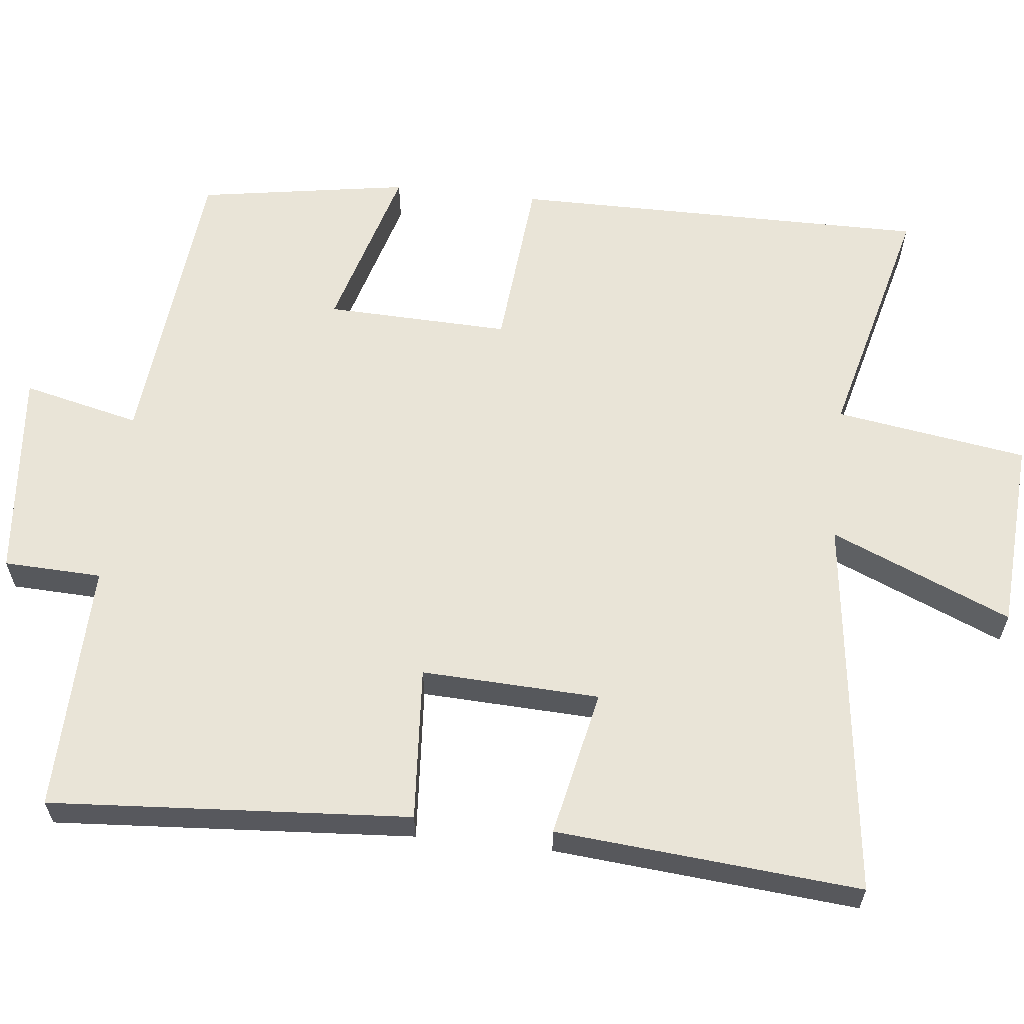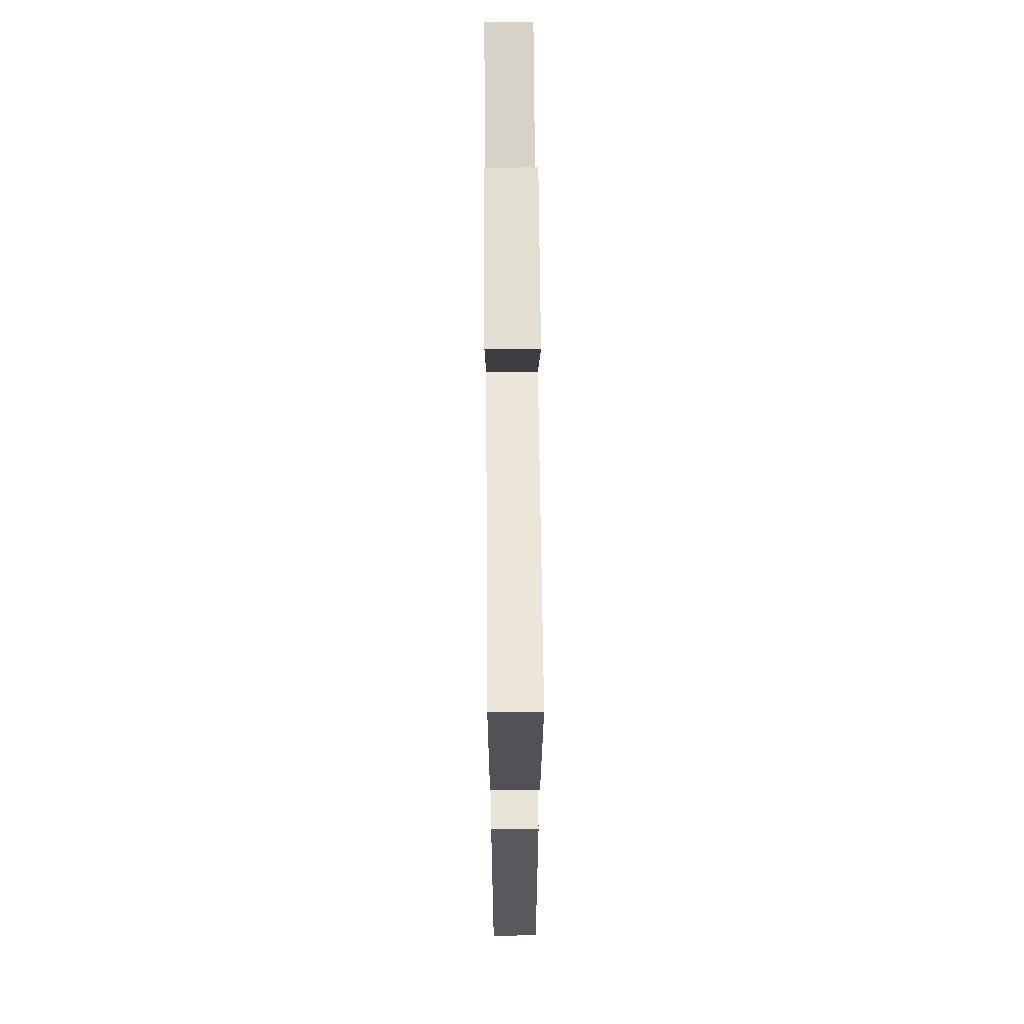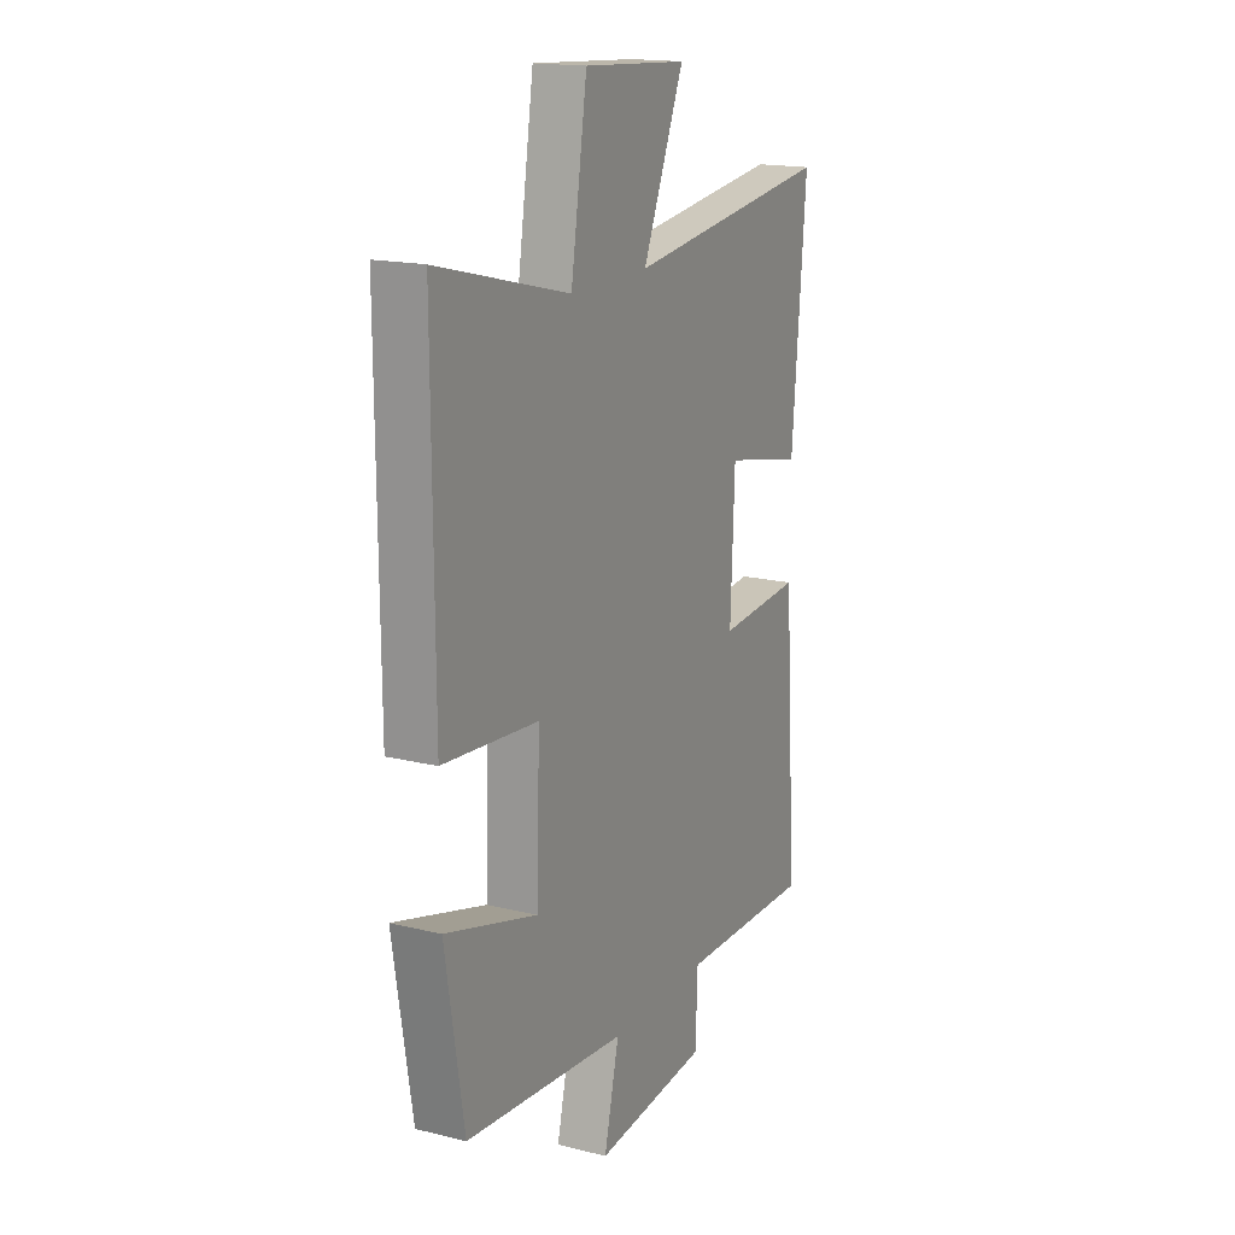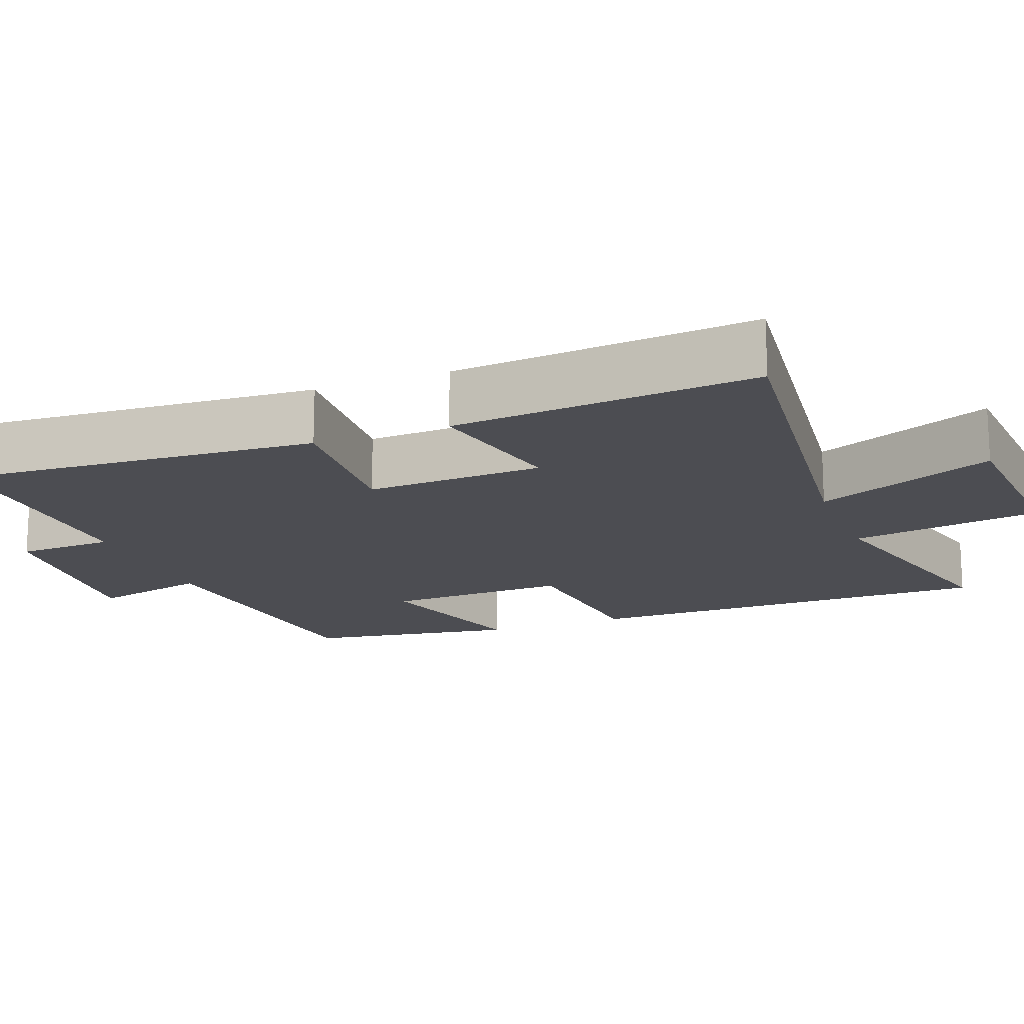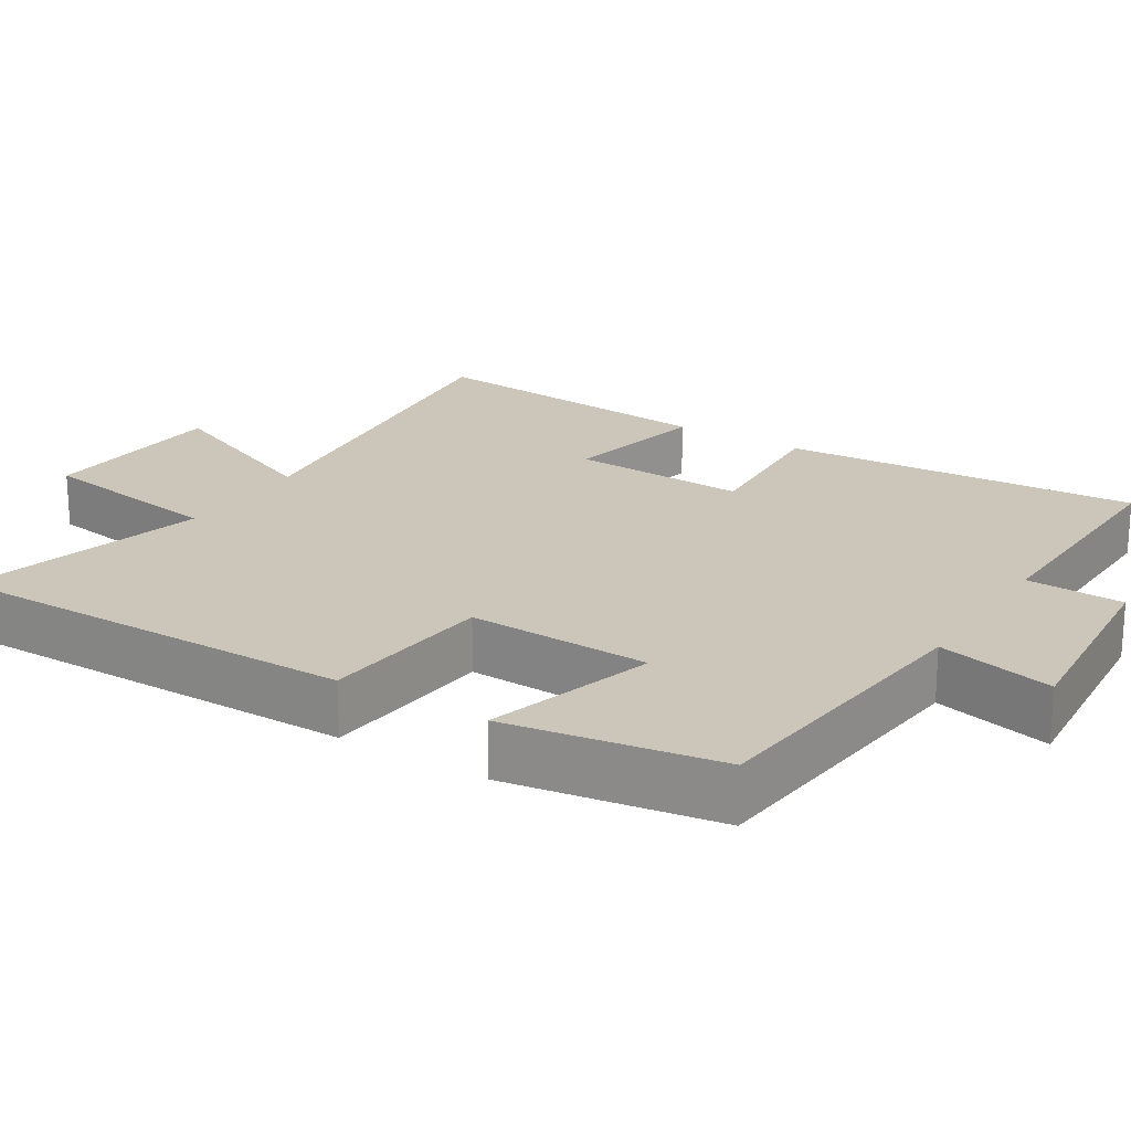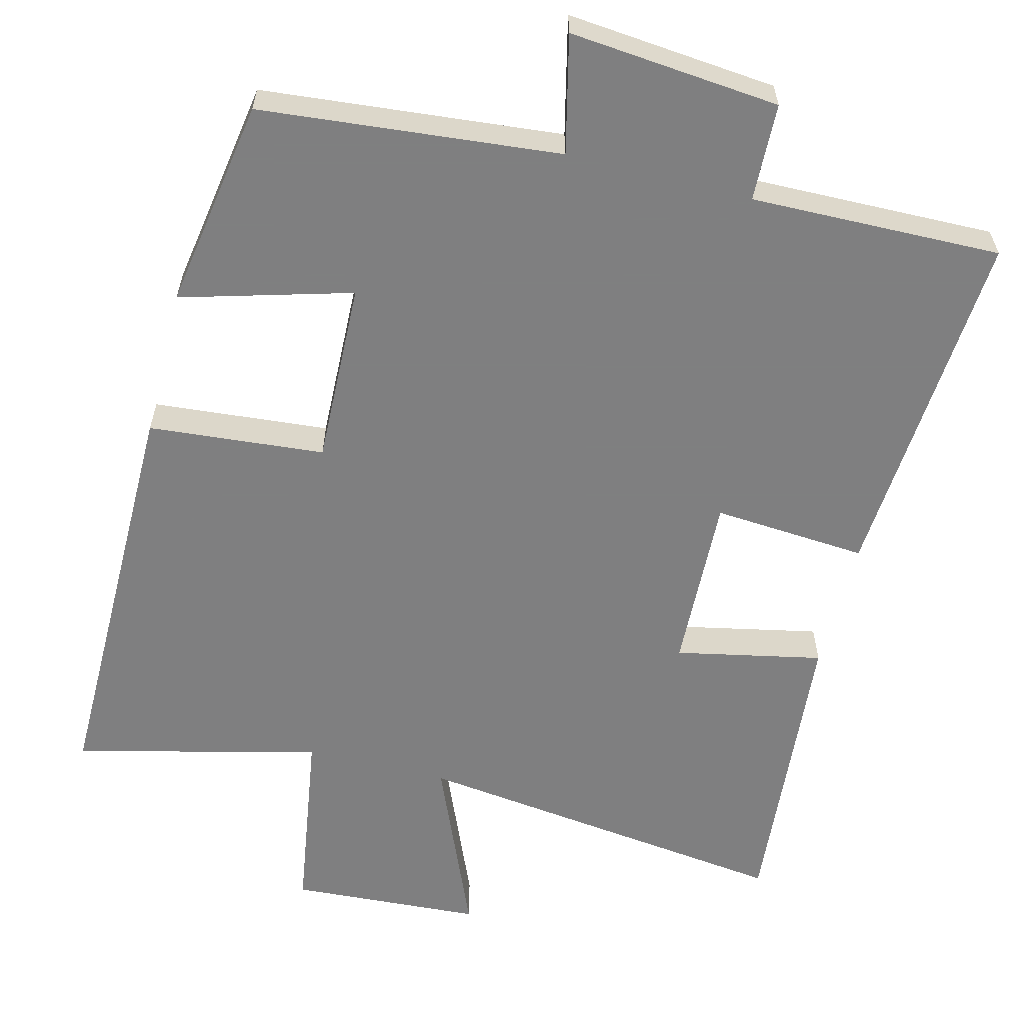
<metadata>
{"format":"obj","ext":"obj","renderer":"f3d","projection":"perspective","resolution":1024,"background":"white","views":[{"elev":61.2,"azim":-83.7,"up":"+Y"},{"elev":64.4,"azim":-90.5,"up":"+Z"},{"elev":17.0,"azim":116.4,"up":"+Z"},{"elev":-16.3,"azim":-68.7,"up":"+Y"},{"elev":20.9,"azim":122.3,"up":"+Y"},{"elev":-59.9,"azim":165.7,"up":"+Y"}]}
</metadata>
<code>
v 0.502 0.07 0.583
v 0.5 0.07 0.024
v 0.264 0.07 0.003
v 0.272 0.07 -0.243
v 0.5 0.07 -0.178
v 0.454 0.07 -0.461
v 0.053 0.07 -0.5
v 0.09 0.07 -0.657
v -0.192 0.07 -0.631
v -0.197 0.07 -0.5
v -0.533 0.07 -0.507
v -0.5 0.07 -0.025
v -0.293 0.07 -0.04
v -0.303 0.07 0.198
v -0.5 0.07 0.157
v -0.535 0.07 0.564
v -0.022 0.07 0.5
v -0.124 0.07 0.741
v 0.134 0.07 0.757
v 0.174 0.07 0.5
v 0.502 0 0.583
v 0.5 0 0.024
v 0.264 0 0.003
v 0.272 0 -0.243
v 0.5 0 -0.178
v 0.454 0 -0.461
v 0.053 0 -0.5
v 0.09 0 -0.657
v -0.192 0 -0.631
v -0.197 0 -0.5
v -0.533 0 -0.507
v -0.5 0 -0.025
v -0.293 0 -0.04
v -0.303 0 0.198
v -0.5 0 0.157
v -0.535 0 0.564
v -0.022 0 0.5
v -0.124 0 0.741
v 0.134 0 0.757
v 0.174 0 0.5
f 17 18 19 20
f 14 15 16 17
f 13 14 17 20
f 10 11 12 13
f 10 13 20 1
f 7 8 9 10
f 6 7 10
f 5 6 10
f 4 5 10
f 3 4 10
f 1 2 3
f 1 3 10
f 40 39 38 37
f 37 36 35 34
f 40 37 34 33
f 33 32 31 30
f 21 40 33 30
f 30 29 28 27
f 30 27 26
f 30 26 25
f 30 25 24
f 30 24 23
f 23 22 21
f 30 23 21
f 1 21 22 2
f 2 22 23 3
f 3 23 24 4
f 4 24 25 5
f 5 25 26 6
f 6 26 27 7
f 7 27 28 8
f 8 28 29 9
f 9 29 30 10
f 10 30 31 11
f 11 31 32 12
f 12 32 33 13
f 13 33 34 14
f 14 34 35 15
f 15 35 36 16
f 16 36 37 17
f 17 37 38 18
f 18 38 39 19
f 19 39 40 20
f 20 40 21 1

</code>
